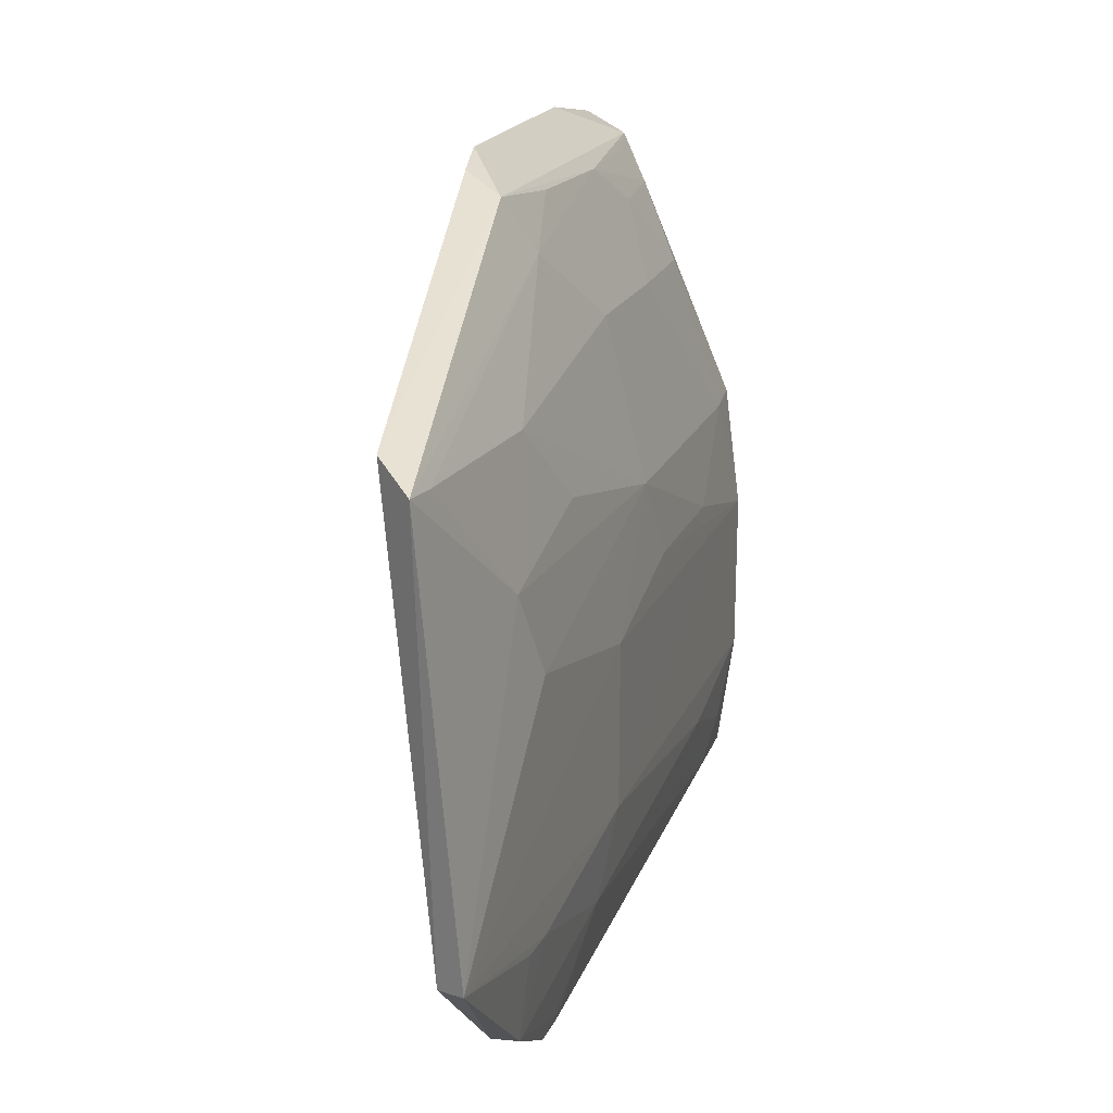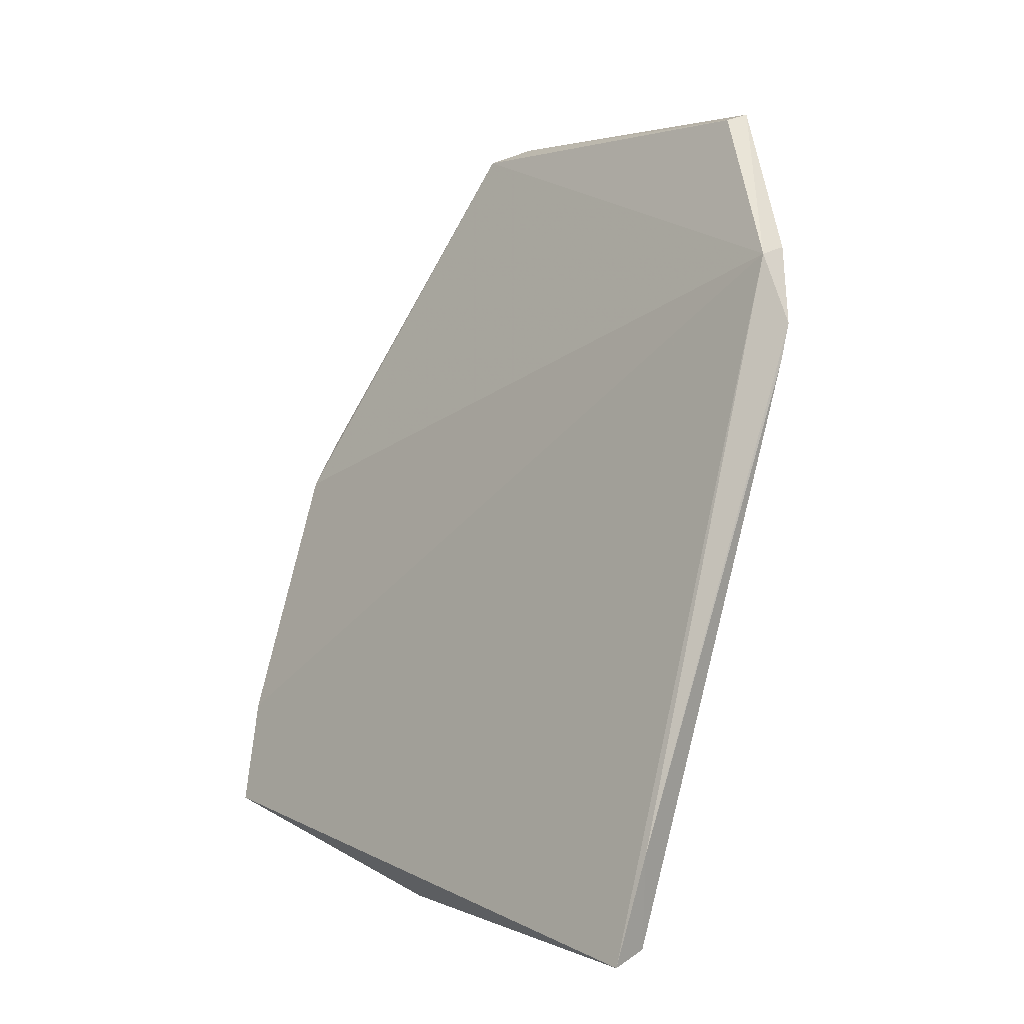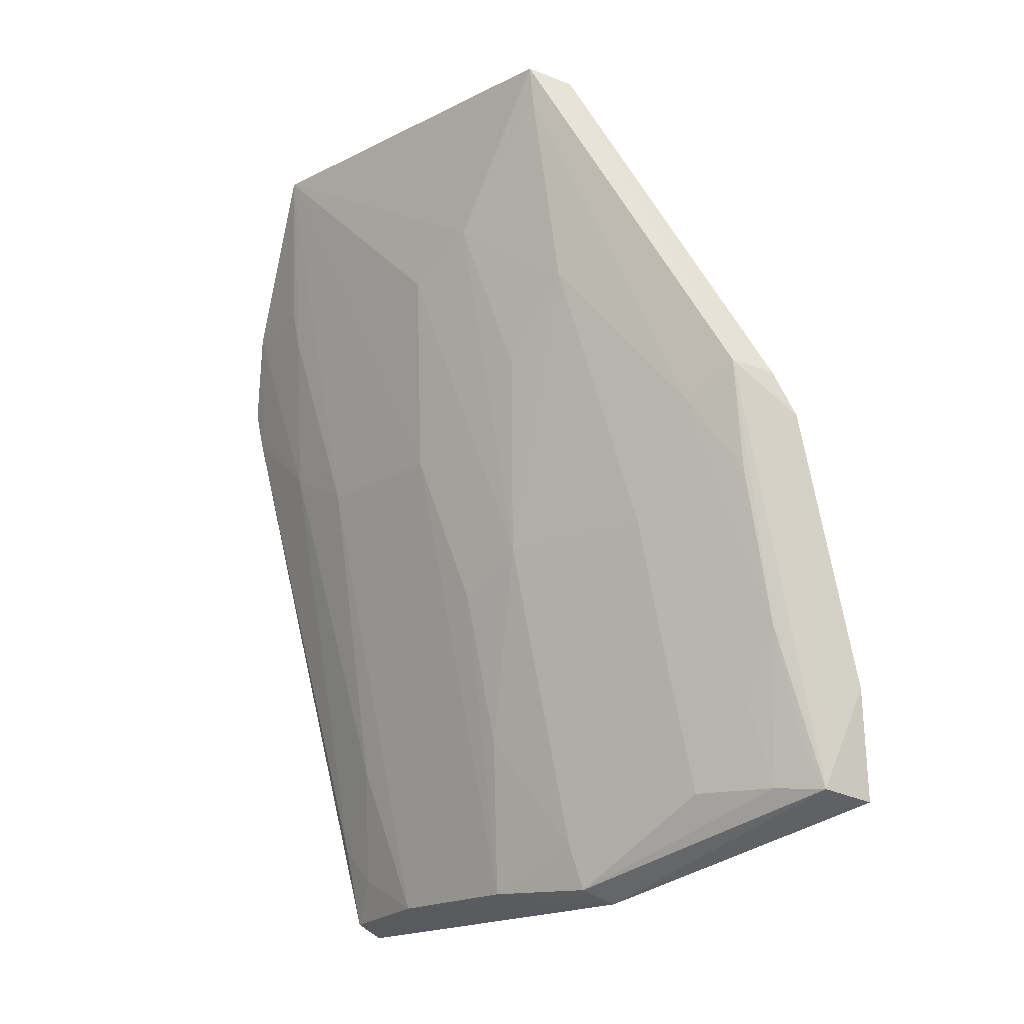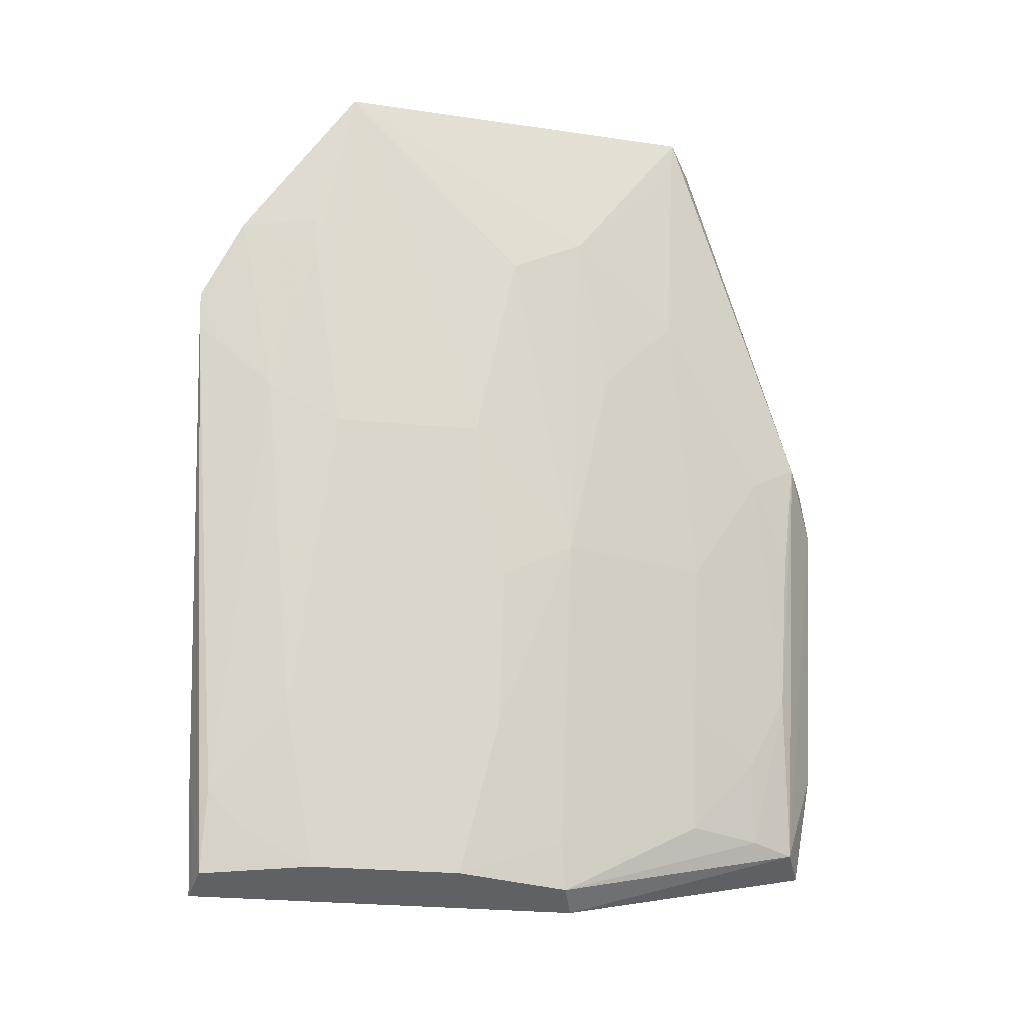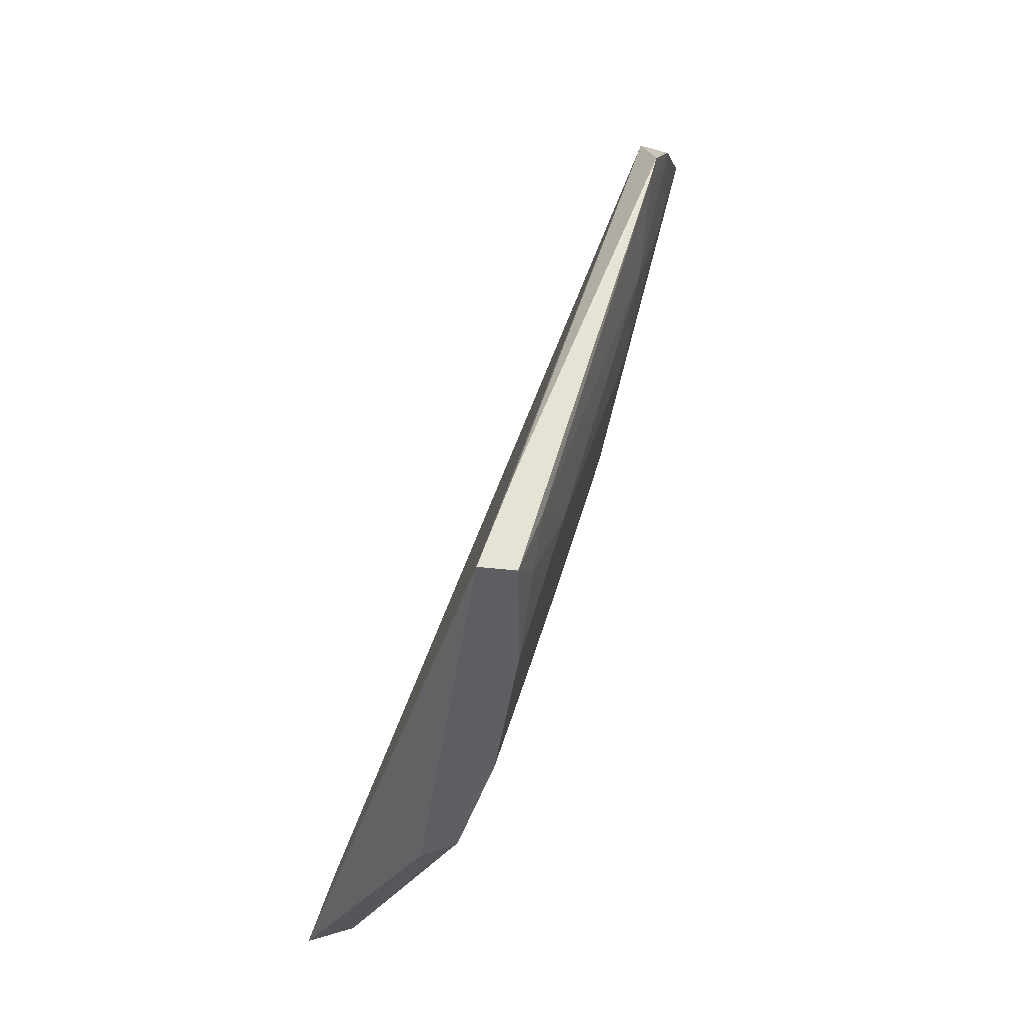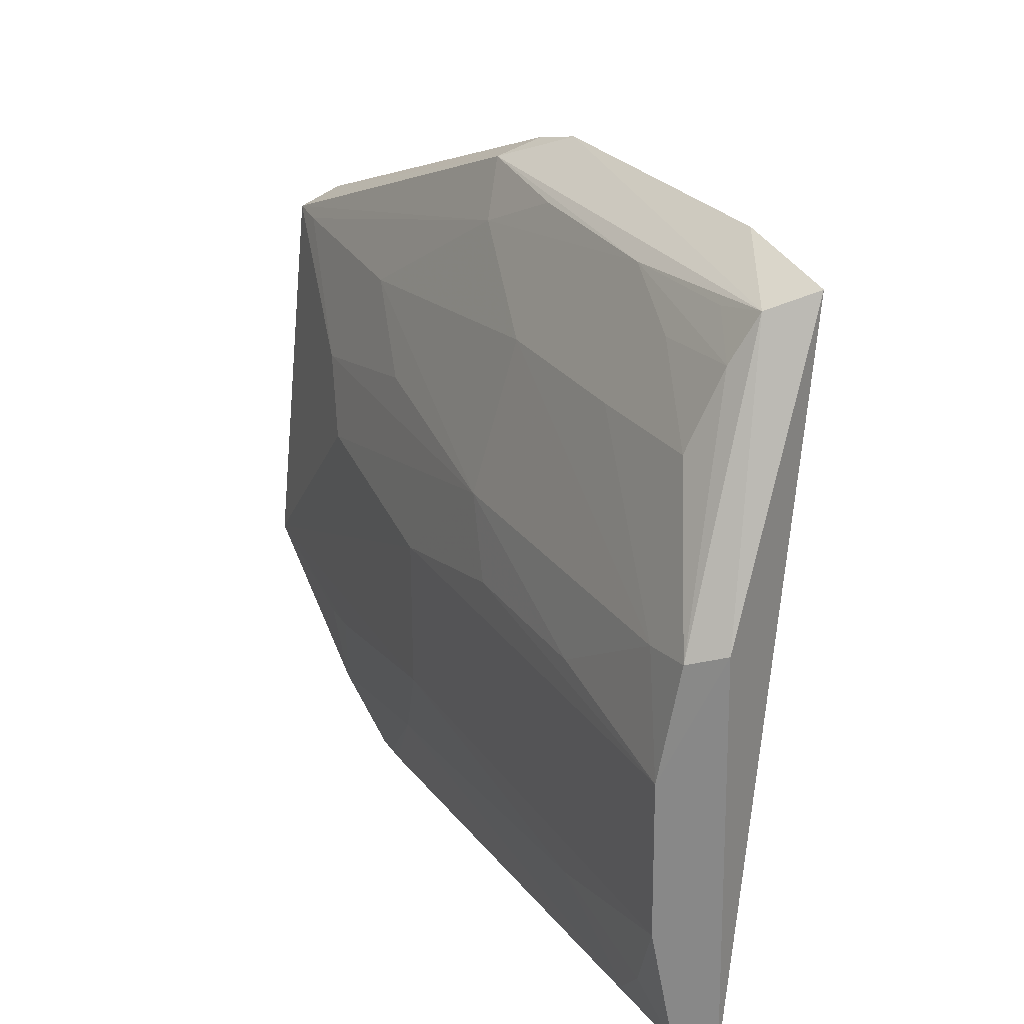
<metadata>
{"format":"obj","ext":"obj","renderer":"f3d","projection":"perspective","resolution":1024,"background":"white","views":[{"elev":16.5,"azim":30.0,"up":"+Y"},{"elev":1.4,"azim":-32.1,"up":"+Z"},{"elev":-18.9,"azim":137.4,"up":"+Z"},{"elev":-30.0,"azim":82.2,"up":"+Z"},{"elev":-47.5,"azim":-9.4,"up":"+Z"},{"elev":26.2,"azim":167.2,"up":"+Y"}]}
</metadata>
<code>
v 0.06428 0.01799 0.1035
v 0.06652 -0.005449 0.1031
v 0.05681 0.006302 0.06014
v 0.05116 0.01174 0.04936
v 0.04711 0.02965 0.06122
v 0.05079 -0.01293 0.04947
v 0.06415 0.006364 0.09153
v 0.06168 -0.01322 0.09289
v 0.05212 0.02012 0.05531
v 0.05441 -0.009855 0.05292
v 0.04556 0.02866 0.05442
v 0.06402 0.011 0.09389
v 0.06167 -0.00528 0.07946
v 0.06198 0.0195 0.1026
v 0.05574 0.02765 0.08158
v 0.05331 0.01111 0.05014
v 0.06165 -0.01505 0.08614
v 0.05927 0.01083 0.07217
v 0.0617 0.00403 0.07942
v 0.05439 -0.005303 0.05052
v 0.06472 -0.005709 0.1025
v 0.05205 0.02959 0.0782
v 0.05673 0.02002 0.07223
v 0.04844 0.02756 0.05503
v 0.05261 -0.0134 0.05621
v 0.05313 -0.01234 0.05018
v 0.06168 -0.00997 0.08181
v 0.06375 -0.01259 0.09346
v 0.05421 0.01077 0.053
v 0.06149 0.01775 0.08915
v 0.05925 0.006292 0.0698
v 0.05447 0.004079 0.05051
v 0.05327 0.02881 0.08099
v 0.05192 0.02681 0.06506
v 0.05003 0.02474 0.05528
v 0.06213 -0.01515 0.08846
v 0.0546 -0.01213 0.05529
v 0.0641 -0.007505 0.09146
v 0.0567 -0.007453 0.06014
v 0.06186 -0.01456 0.08663
v 0.05419 0.02001 0.06266
v 0.06388 0.01788 0.1011
v 0.06153 0.0132 0.08427
v 0.05675 0.02453 0.07951
v 0.05168 0.02445 0.06034
v 0.04966 0.02691 0.05783
v 0.06456 -0.007567 0.09379
v 0.05437 0.02703 0.0747
f 11 4 6
f 11 8 5
f 11 6 8
f 12 1 2
f 12 2 7
f 15 14 1
f 18 12 7
f 19 7 2
f 19 2 13
f 19 18 7
f 21 14 8
f 21 8 2
f 21 2 1
f 21 1 14
f 22 5 8
f 22 8 14
f 24 11 5
f 24 22 15
f 24 5 22
f 24 16 4
f 24 4 11
f 25 8 6
f 26 20 10
f 26 6 4
f 26 4 20
f 26 25 6
f 26 17 25
f 28 2 8
f 29 18 3
f 29 23 18
f 29 16 9
f 30 18 23
f 31 3 18
f 31 18 19
f 32 19 13
f 32 13 20
f 32 31 19
f 32 3 31
f 32 29 3
f 32 16 29
f 32 20 4
f 32 4 16
f 33 22 14
f 33 14 15
f 33 15 22
f 34 24 15
f 35 9 16
f 35 16 24
f 36 25 17
f 36 8 25
f 36 28 8
f 37 26 10
f 37 17 26
f 37 27 17
f 38 27 13
f 38 13 2
f 38 28 27
f 39 20 13
f 39 13 27
f 39 10 20
f 39 37 10
f 39 27 37
f 40 17 27
f 40 27 28
f 40 36 17
f 40 28 36
f 41 29 9
f 41 23 29
f 42 1 12
f 42 12 30
f 43 30 12
f 43 12 18
f 43 18 30
f 44 30 23
f 44 42 30
f 44 15 1
f 44 1 42
f 44 23 41
f 45 35 34
f 45 9 35
f 45 41 9
f 45 44 41
f 45 34 44
f 46 35 24
f 46 24 34
f 46 34 35
f 47 38 2
f 47 2 28
f 47 28 38
f 48 44 34
f 48 34 15
f 48 15 44

</code>
